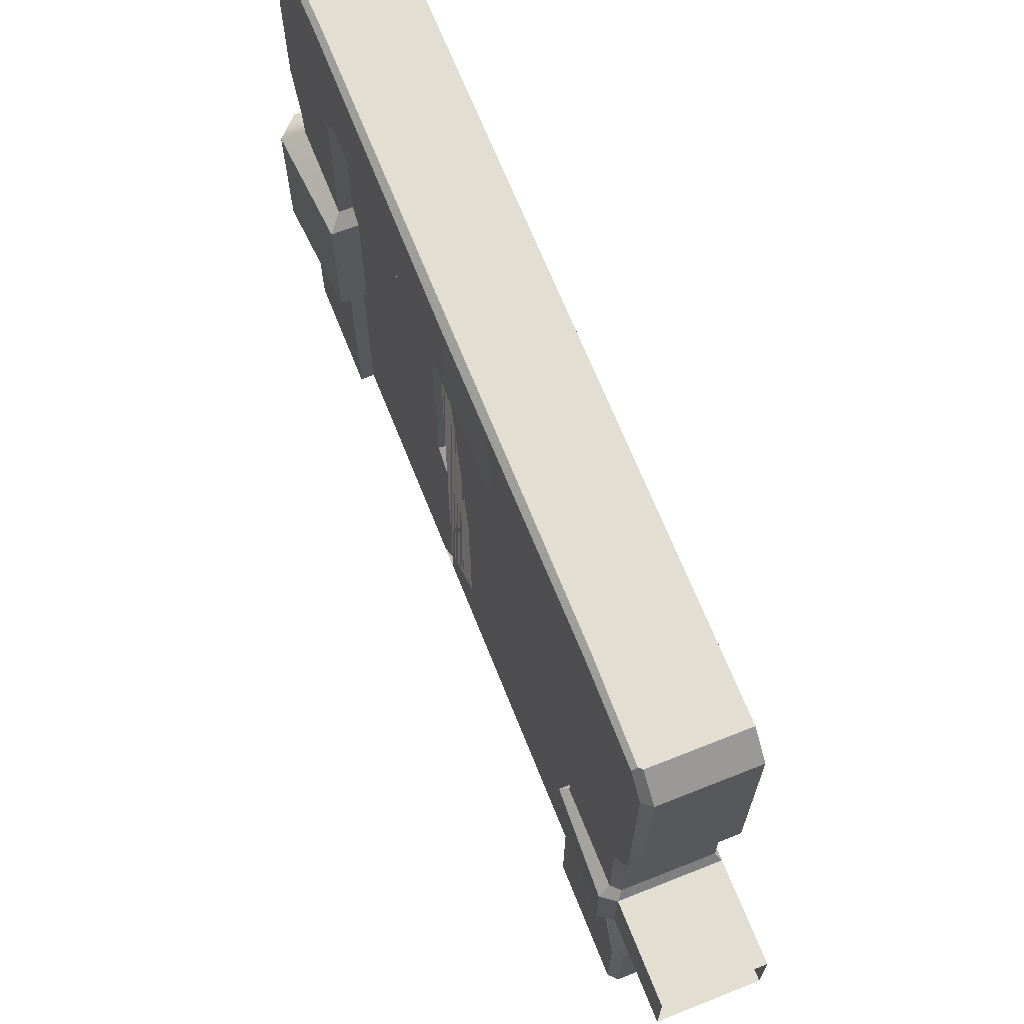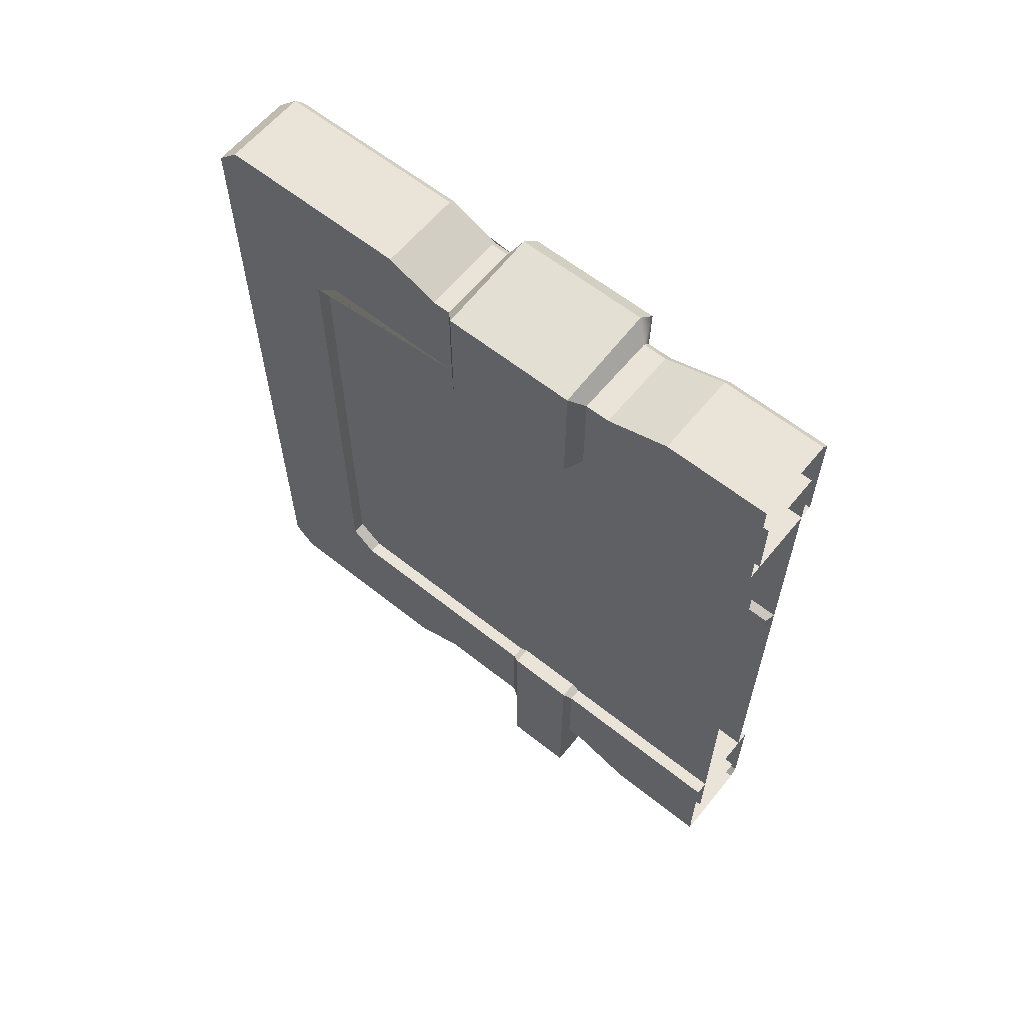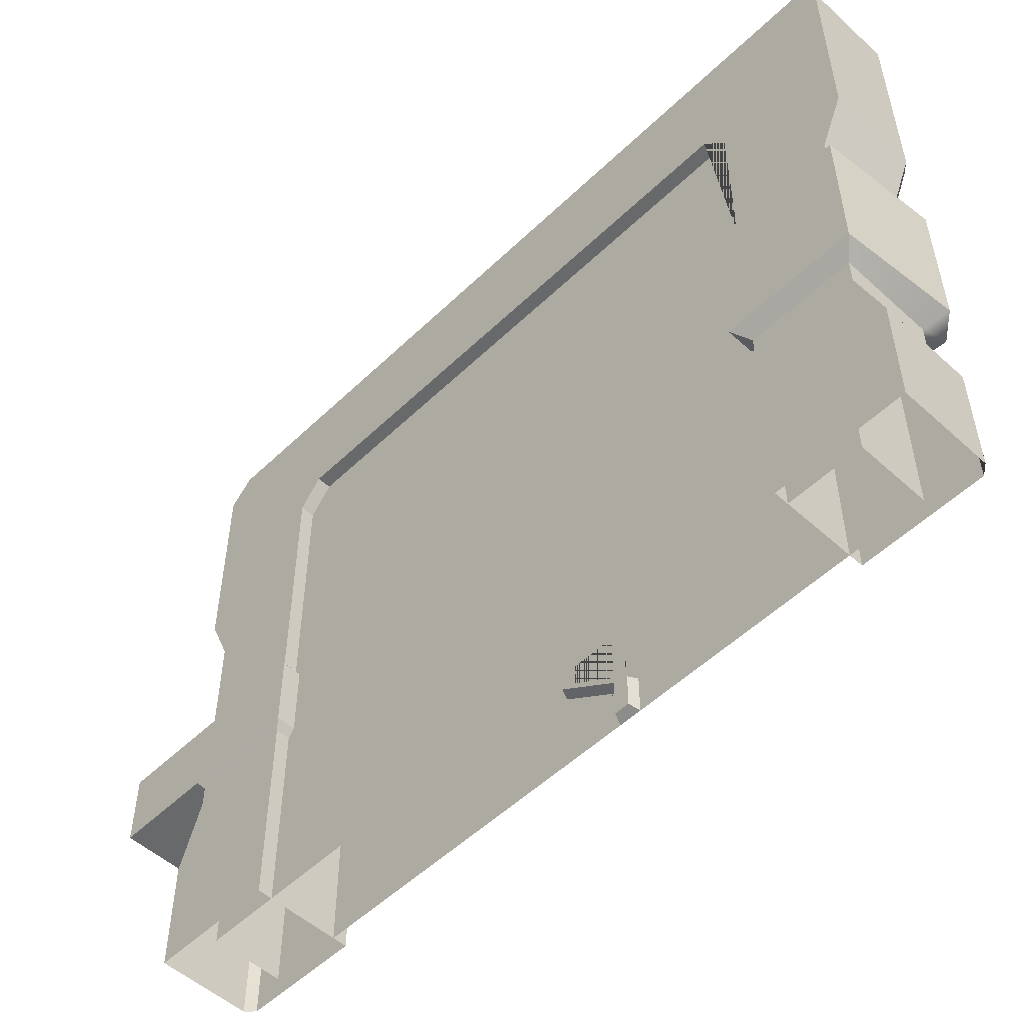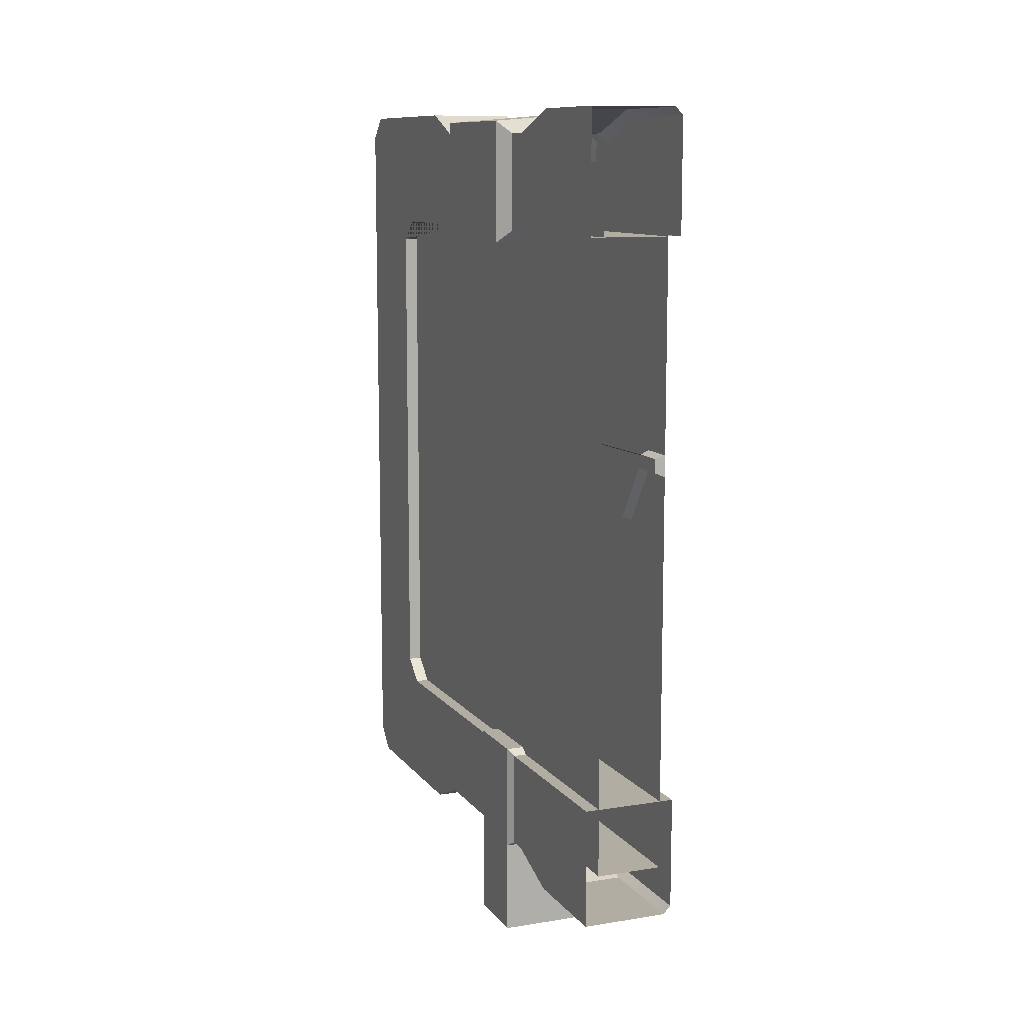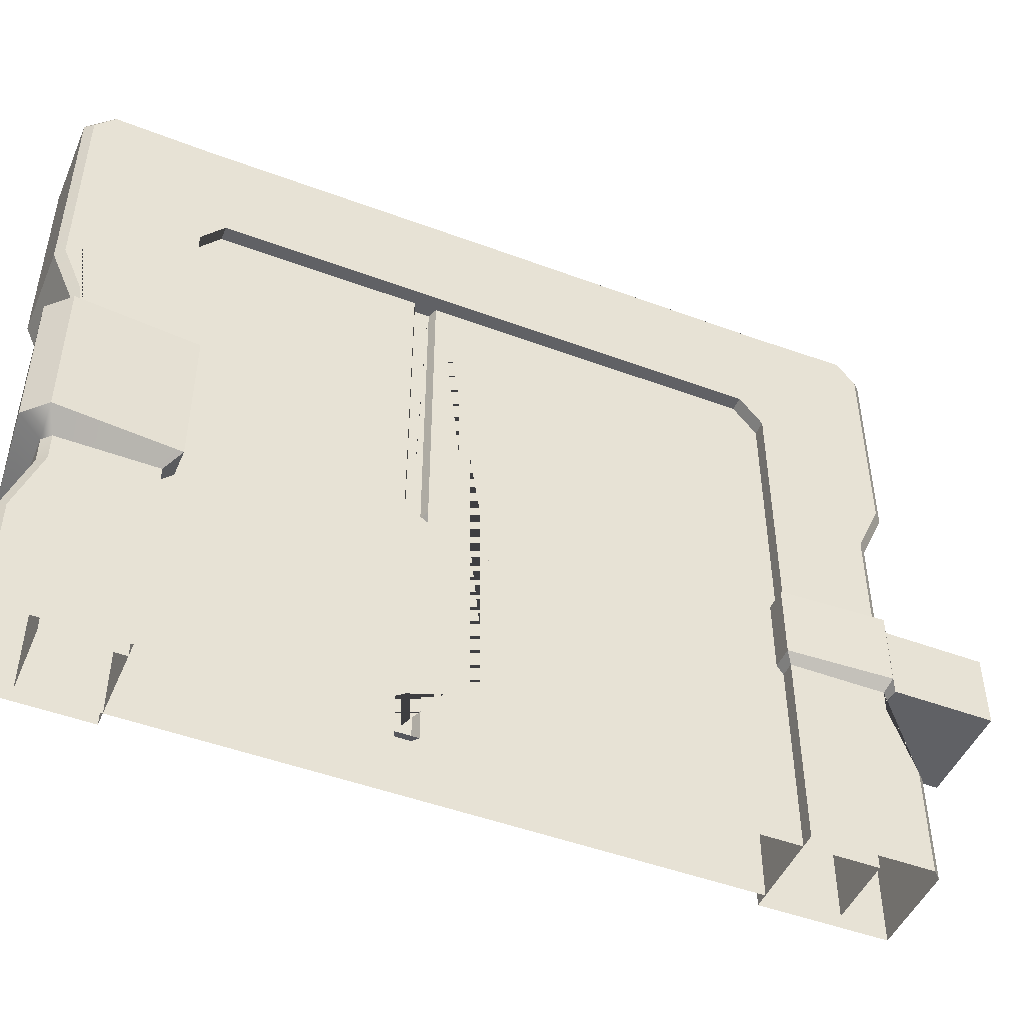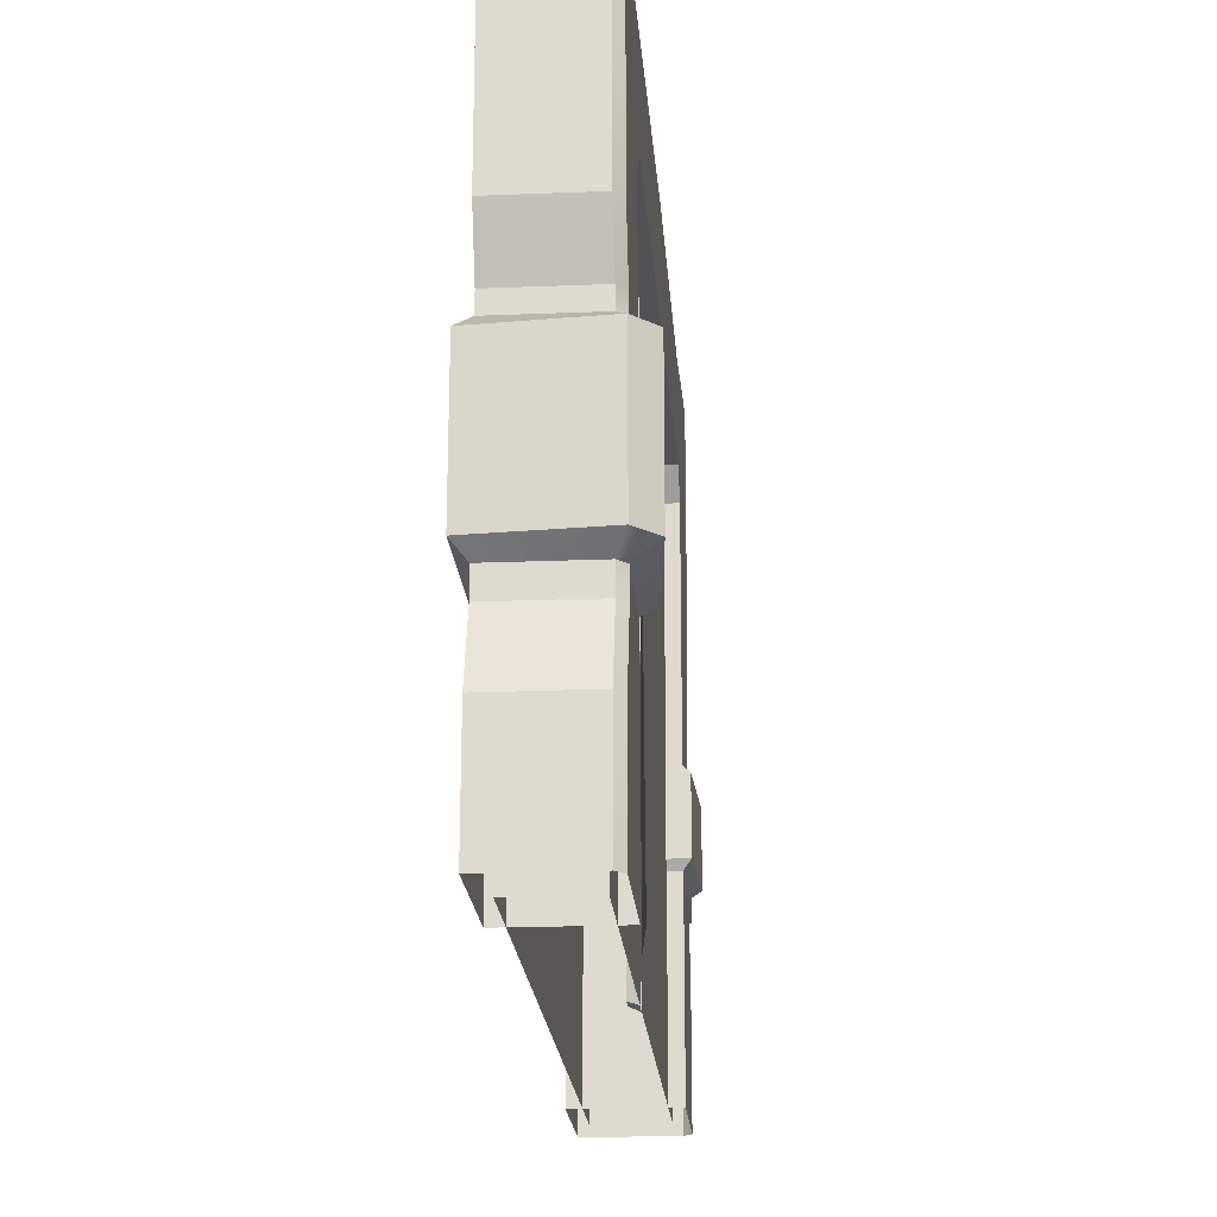
<metadata>
{"format":"obj","ext":"obj","renderer":"f3d","projection":"perspective","resolution":1024,"background":"white","views":[{"elev":68.0,"azim":158.3,"up":"+Y"},{"elev":61.1,"azim":-50.9,"up":"+Z"},{"elev":-52.6,"azim":-44.2,"up":"+Y"},{"elev":10.6,"azim":-21.9,"up":"+Z"},{"elev":-47.8,"azim":67.2,"up":"+Y"},{"elev":-20.9,"azim":4.2,"up":"+Y"}]}
</metadata>
<code>
g default
v -6.145 108.3 64.13
v -6.145 4e-06 64.13
v 6.145 108.3 64.13
v 6.145 4e-06 64.13
v 6.145 108.3 -64.13
v 6.145 4e-06 -64.13
v -6.145 108.3 -64.13
v -6.145 4e-06 -64.13
v 6.145 108.3 12.91
v 6.145 108.3 9.039
v 6.145 8e-06 12.91
v 6.145 4e-06 9.039
v -6.145 108.3 9.039
v -6.145 108.3 12.91
v -6.145 8e-06 9.039
v -6.145 4e-06 12.91
v 6.145 47.37 12.91
v 6.145 40.6 2.765
v 6.145 13.53 2.765
v 6.145 6.767 12.91
v 6.145 47.37 9.039
v 6.145 40.6 -1.108
v 6.145 13.53 -1.108
v 6.145 6.767 9.039
v 4.474 107.6 12.26
v 4.474 107.6 9.688
v 4.474 47.72 12.26
v 4.474 40.95 2.116
v 4.474 13.19 2.116
v 4.474 6.42 12.26
v 4.474 0.6485 12.26
v 4.474 0.6485 9.688
v 4.474 7.114 9.688
v 4.474 13.88 -0.4595
v 4.474 40.26 -0.4595
v 4.474 47.03 9.688
v -8.631 -4e-06 73.49
v -8.631 98.39 73.49
v -8.631 98.39 47.38
v 8.631 98.39 47.38
v -8.631 -4e-06 51.4
v 8.631 4e-06 51.4
v -8.631 119.2 52.49
v -8.631 98.39 0
v 8.631 98.39 0
v -8.631 119.2 0
v -8.631 119.2 69.33
v -8.631 115 73.49
v -8.631 19.68 73.49
v -8.631 31.45 69.34
v -8.631 69.22 69.34
v -8.631 78.71 73.49
v -8.631 93.6 51.4
v 8.631 93.6 51.4
v 7.211 119.2 69.33
v 8.631 114.4 72.07
v 7.211 115 73.49
v 8.631 4e-06 72.07
v 7.211 4e-06 73.49
v 8.631 19.44 72.07
v 7.211 19.68 73.49
v 8.631 31.21 67.92
v 7.211 31.45 69.34
v 8.631 98.39 72.07
v 7.211 98.39 73.49
v 8.631 69.51 67.92
v 7.211 69.22 69.34
v 7.211 78.71 73.49
v 8.631 79.01 72.07
v -8.631 119.2 -69.33
v 7.211 119.2 -69.33
v -8.631 119.2 -52.49
v 8.631 98.39 -47.38
v -8.631 115 -73.49
v 7.211 115 -73.49
v 7.211 4e-06 -73.49
v 7.211 19.68 -73.49
v -8.631 19.68 -73.49
v -8.631 -4e-06 -73.49
v -8.631 93.6 -51.4
v -8.631 98.39 -47.38
v 8.631 93.6 -51.4
v 8.631 4e-06 -51.4
v -8.631 -4e-06 -51.4
v 8.631 4e-06 -72.07
v 7.211 31.45 -69.34
v -8.631 31.45 -69.34
v -8.631 98.39 -73.49
v 7.211 98.39 -73.49
v 8.631 114.4 -72.07
v 8.631 98.39 -72.07
v 7.211 69.22 -69.34
v -8.631 69.22 -69.34
v -8.631 78.71 -73.49
v 7.211 78.71 -73.49
v 8.631 79.01 -72.07
v 8.631 69.51 -67.92
v 8.631 31.21 -67.92
v 8.631 19.44 -72.07
v 8.39 118.2 52.25
v 7.426 119.2 52.49
v 8.631 118 0
v 7.426 119.2 0
v 8.631 118.3 68.7
v 7.779 119.2 68.76
v 8.631 118.3 -68.7
v 7.779 119.2 -68.76
v 8.39 118.2 -52.26
v 7.426 119.2 -52.49
v 8.631 65.8 51.4
v -8.631 65.8 51.4
v -8.631 65.8 69.34
v 8.631 65.8 67.92
v 7.211 65.8 69.34
v 8.631 51.23 -51.4
v -8.631 51.23 -51.4
v 7.211 51.23 -69.34
v -8.631 51.23 -69.34
v 8.631 51.23 -67.92
v 8.631 35.96 51.4
v -8.631 35.96 69.34
v 7.211 35.96 69.34
v 8.631 34.93 -51.4
v -8.631 34.93 -51.4
v 7.211 34.93 -69.34
v -8.631 34.93 -69.34
v -8.631 35.96 51.4
v 8.631 35.96 67.92
v 8.631 34.93 -67.92
v -9.471 49.68 -50.33
v 9.927 49.68 -50.33
v -9.471 36.49 -50.33
v 9.927 36.49 -50.33
v 10.68 49.68 -68.67
v 10.68 36.49 -68.67
v -9.471 36.49 -70.46
v 8.194 36.49 -70.46
v -9.471 49.68 -70.46
v 8.194 49.68 -70.46
v -9.471 36.49 -88.02
v 8.194 36.49 -88.02
v -9.471 49.68 -88.02
v 8.194 49.68 -88.02
v 10.96 63.47 49.07
v -10.96 63.47 49.07
v 10.96 38.3 49.07
v -10.96 38.3 49.07
v 12.61 63.47 69.57
v 12.61 38.3 69.57
v 8.859 38.3 73.32
v -10.96 38.3 71.67
v 8.859 63.47 73.32
v -10.96 63.47 71.67
v 8.631 93.63 -72.07
v 7.211 93.57 -73.49
v -8.631 93.57 -73.49
g Door
f 3 1 2 4
f 13 7 8 15 16 2 1 14
f 11 20 19 18 17 9 3 4
f 8 7 5 6
f 10 5 7 13 14 1 3 9
f 26 25 27 28 29 30 31 32 33 34 35 36
f 10 21 22 23 24 12 6 5
f 10 9 25 26
f 25 9 17 27
f 17 18 28 27
f 28 18 19 29
f 19 20 30 29
f 20 11 31 30
f 11 12 32 31
f 12 24 33 32
f 24 23 34 33
f 34 23 22 35
f 22 21 36 35
f 36 21 10 26
f 47 55 105 101 43
f 43 101 103 46
f 102 100 40 45
f 47 48 57 55
f 59 61 49 37
f 53 39 40 54 110 111
f 61 63 50 49
f 39 43 46 44
f 39 44 45 40
f 38 65 57 48
f 100 104 56 64 40
f 43 39 38 48 47
f 63 122 121 50
f 52 51 67 68
f 52 68 65 38
f 64 69 66 113 110 54 40
f 41 37 49 50 121 127
f 56 57 65 64
f 59 58 60 61
f 61 60 62 63
f 63 62 128 122
f 64 65 68 69
f 67 66 69 68
f 70 72 109 107 71
f 72 46 103 109
f 70 71 75 74
f 76 79 78 77
f 77 78 87 86
f 86 87 126 125
f 84 124 126 87 78 79
f 76 77 99 85
f 77 86 98 99
f 86 125 129 98
f 104 105 55 57 56
f 107 106 90 75 71
f 100 101 105 104
f 101 100 102 103
f 106 107 109 108
f 108 109 103 102
f 145 144 146 147
f 112 114 67 51
f 144 148 149 146
f 111 112 51 52 38 39 53
f 114 113 66 67
f 131 130 132 133
f 134 131 133 135
f 151 150 152 153
f 147 151 153 145
f 150 149 148 152
f 136 132 130 138
f 135 137 139 134
f 127 120 42 41
f 120 128 62 60 58 42
f 123 124 84 83
f 129 123 83 85 99 98
f 124 123 133 132
f 123 129 135 133
f 125 126 136 137
f 126 124 132 136
f 129 125 137 135
f 137 136 140 141
f 136 138 142 140
f 138 139 143 142
f 139 137 141 143
f 111 110 144 145
f 120 127 147 146
f 110 113 148 144
f 128 120 146 149
f 121 122 150 151
f 114 112 153 152
f 127 121 151 147
f 112 111 145 153
f 122 128 149 150
f 113 114 152 148
f 92 95 96 97
f 119 117 92 97
f 139 117 119 134
f 90 91 89 75
f 89 91 154 155
f 134 119 115 131
f 155 154 96 95
f 93 94 95 92
f 92 117 118 93
f 138 118 117 139
f 73 108 102 45
f 81 44 46 72
f 45 44 81 73
f 88 81 72 70 74
f 75 89 88 74
f 89 155 156 88
f 115 82 80 116
f 108 73 91 90 106
f 91 73 82 154
f 80 81 88 156
f 115 116 130 131
f 130 116 118 138
f 81 80 82 73
f 155 95 94 156
f 82 115 119 97 96 154
f 116 80 156 94 93 118

</code>
